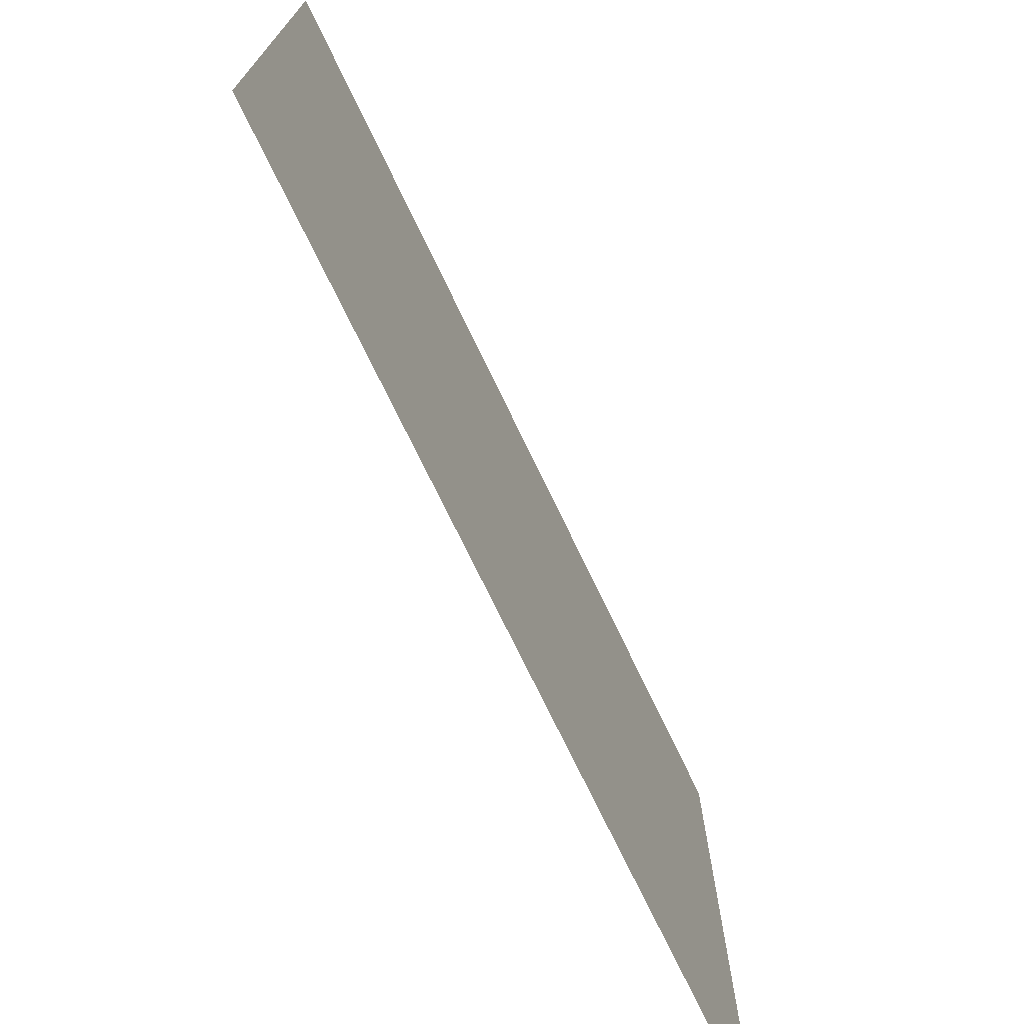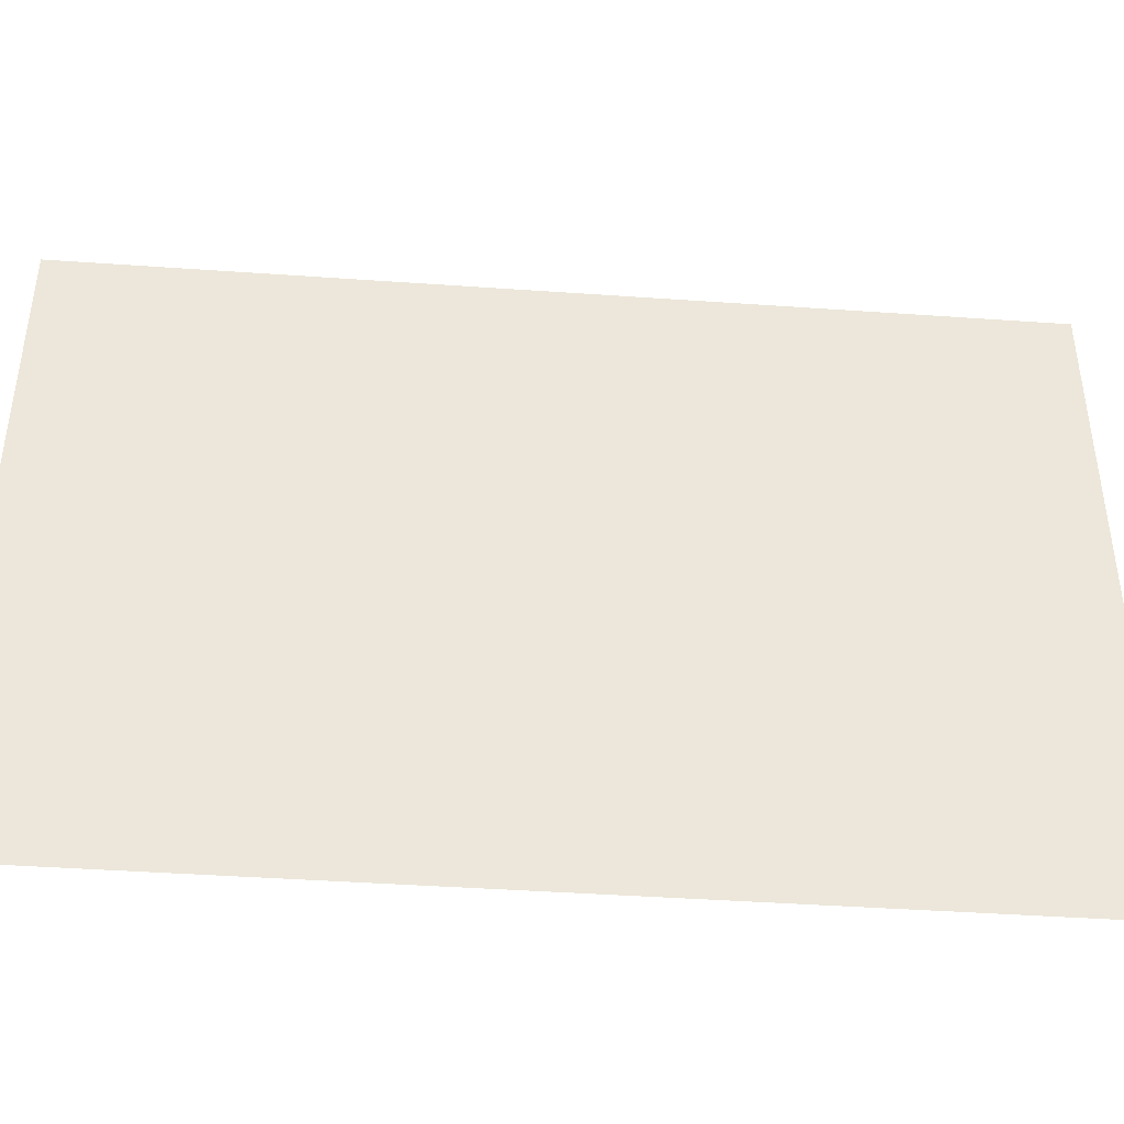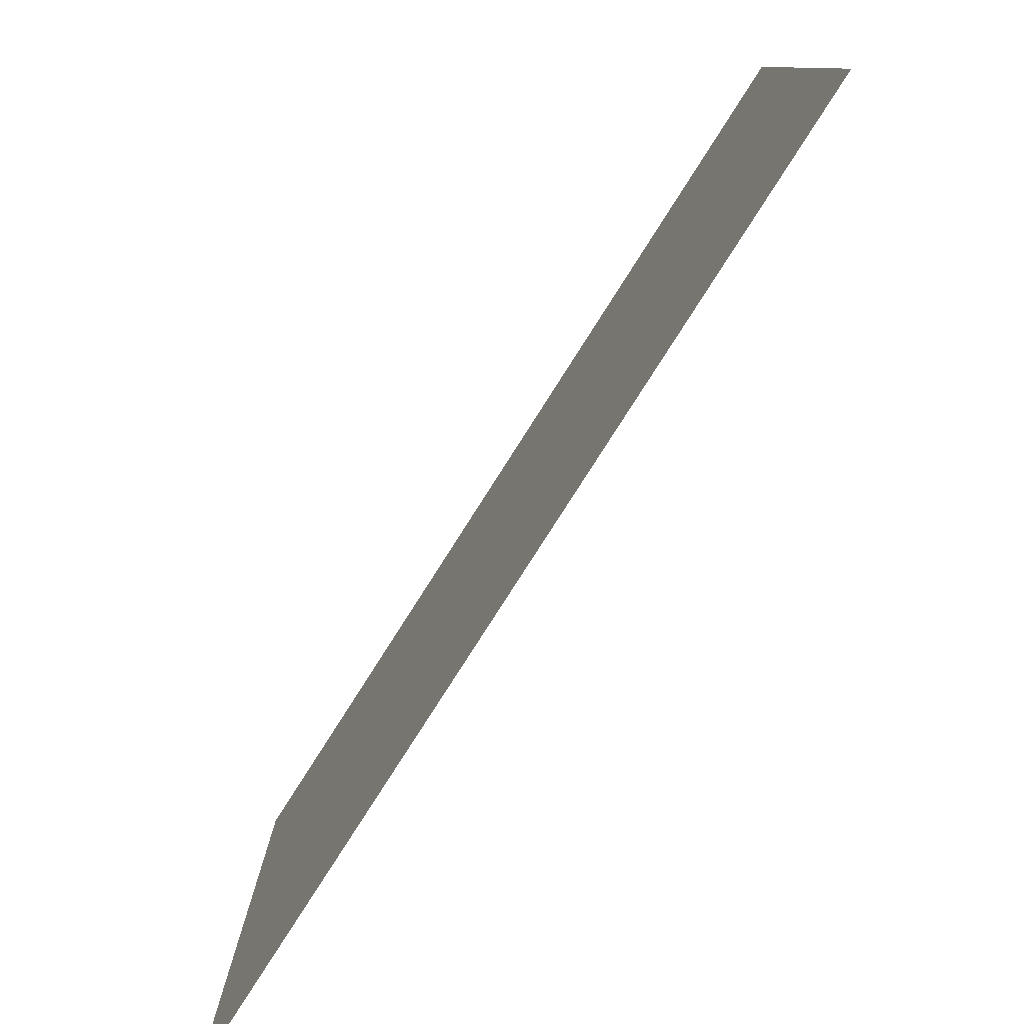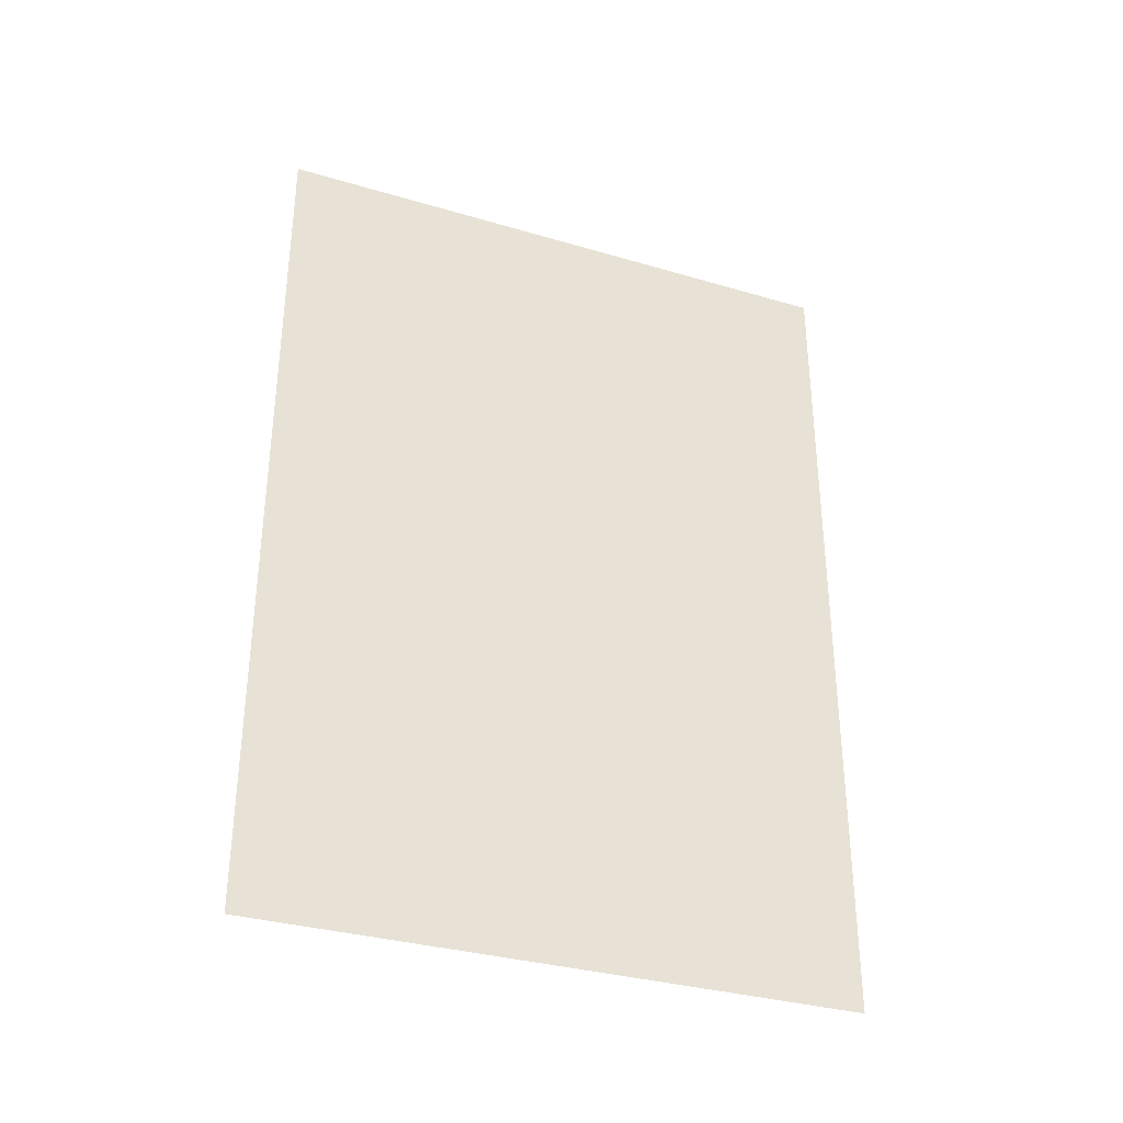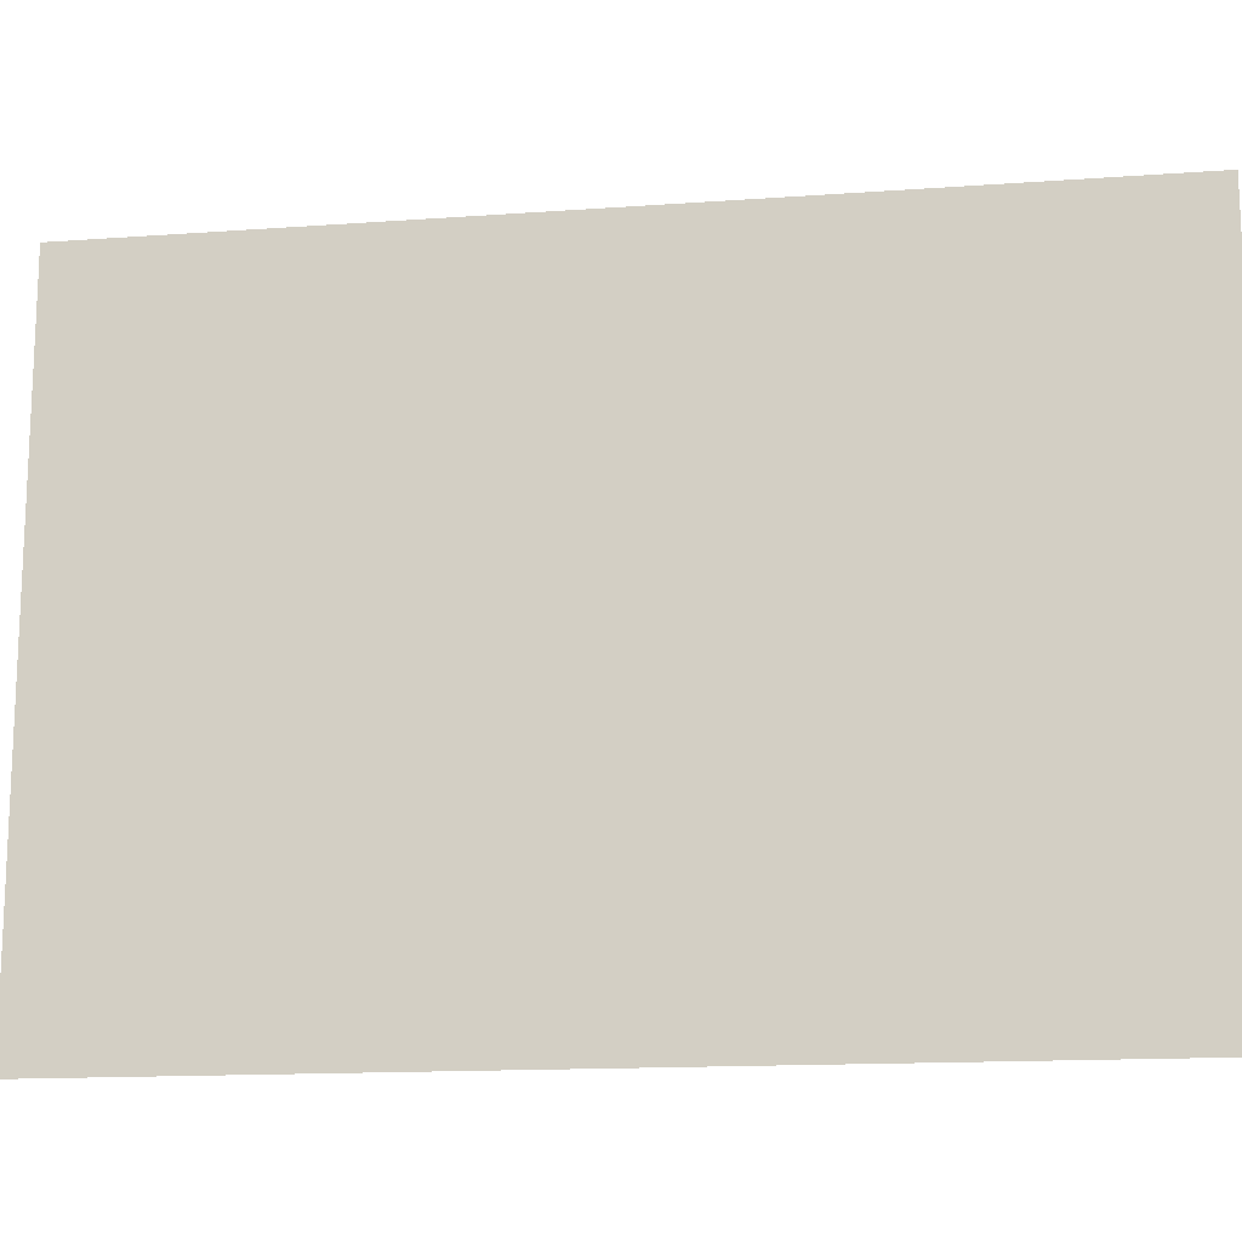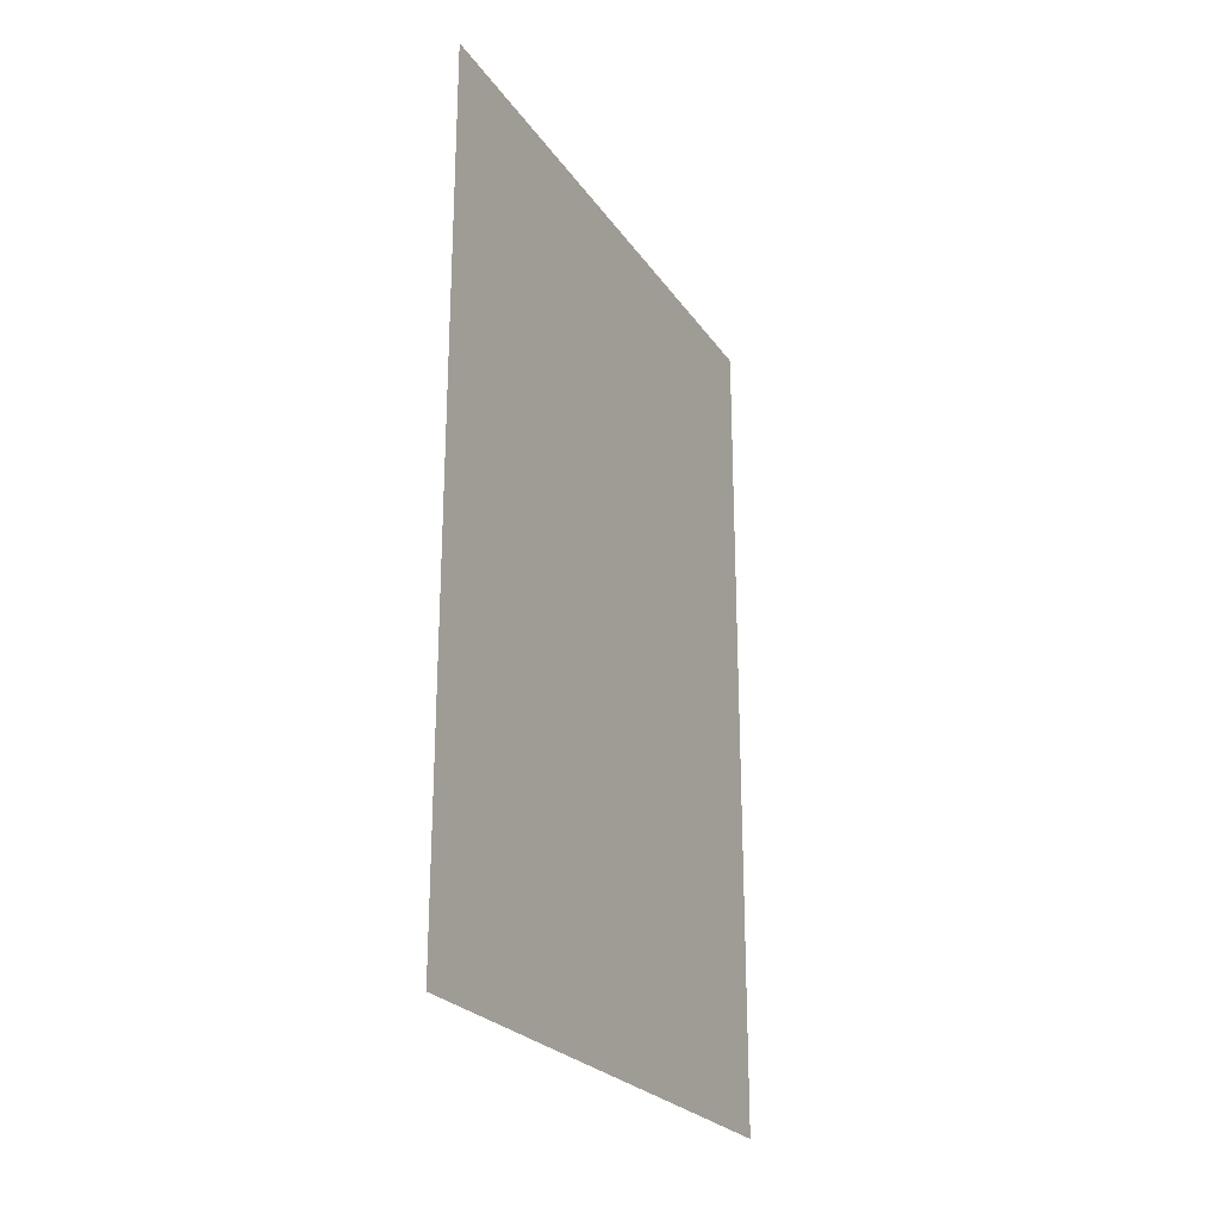
<metadata>
{"format":"obj","ext":"obj","renderer":"f3d","projection":"perspective","resolution":1024,"background":"white","views":[{"elev":-72.7,"azim":-154.4,"up":"+Z"},{"elev":-42.5,"azim":85.2,"up":"+Z"},{"elev":-79.6,"azim":147.5,"up":"+Z"},{"elev":-33.6,"azim":-111.9,"up":"+Y"},{"elev":-15.0,"azim":98.8,"up":"+Z"},{"elev":-24.5,"azim":-153.9,"up":"+Y"}]}
</metadata>
<code>
v 11.6 1.72 69.15
v 11.6 1.72 63.92
v 11.6 9.109 69.15
v 11.6 9.109 63.92
f 1 2 4 3

</code>
